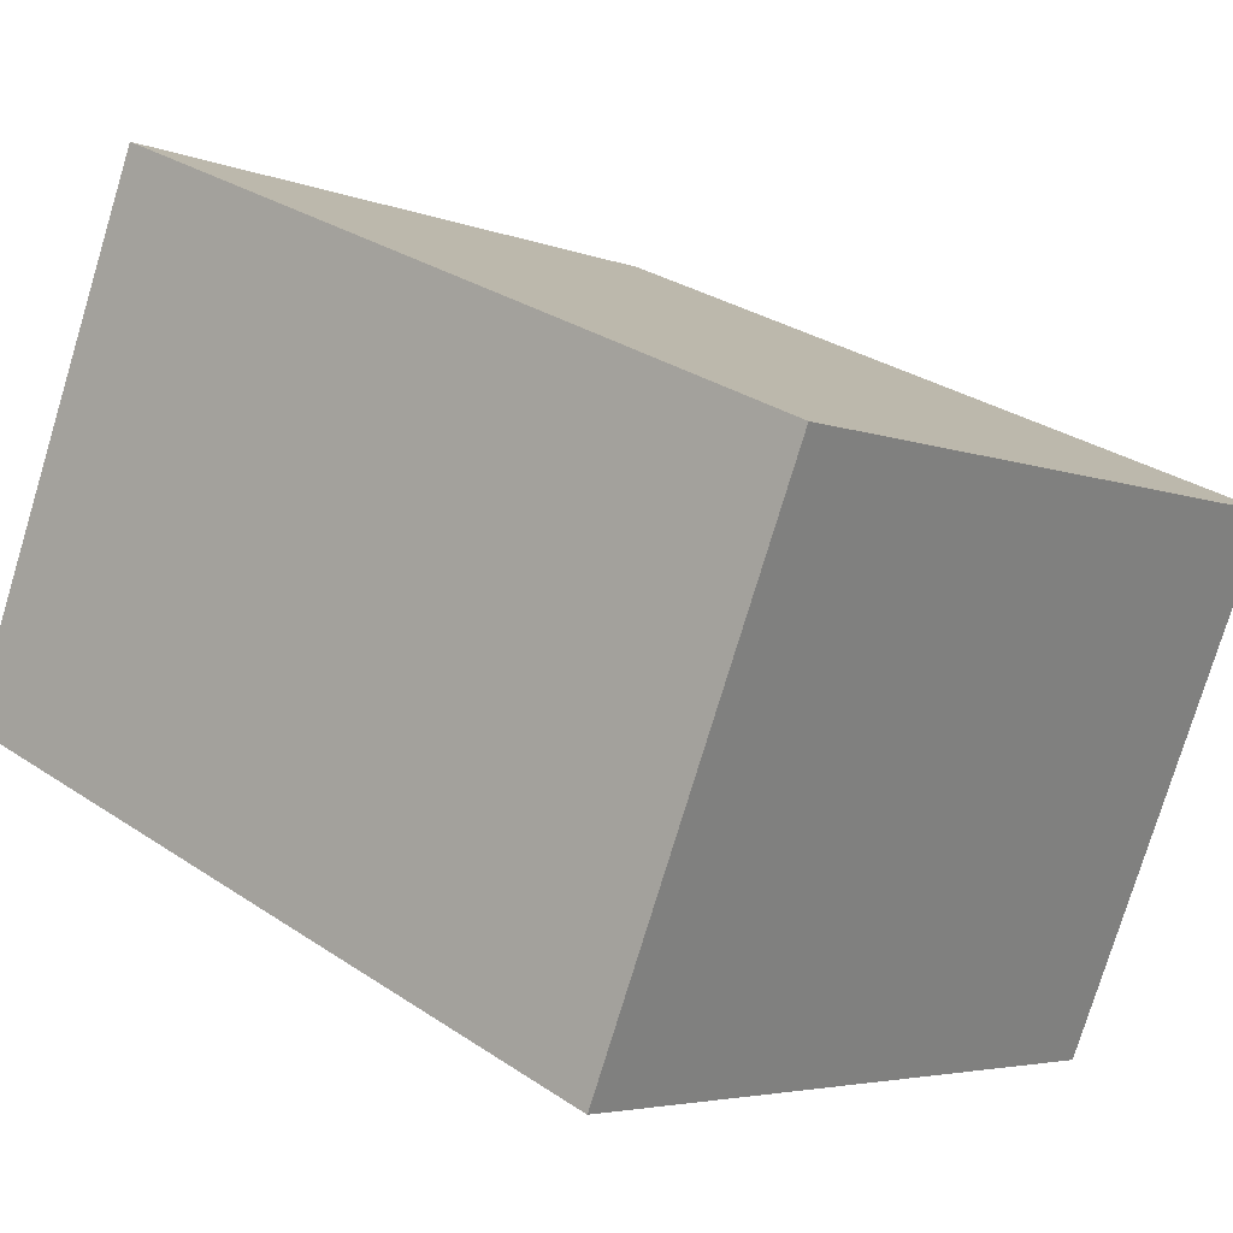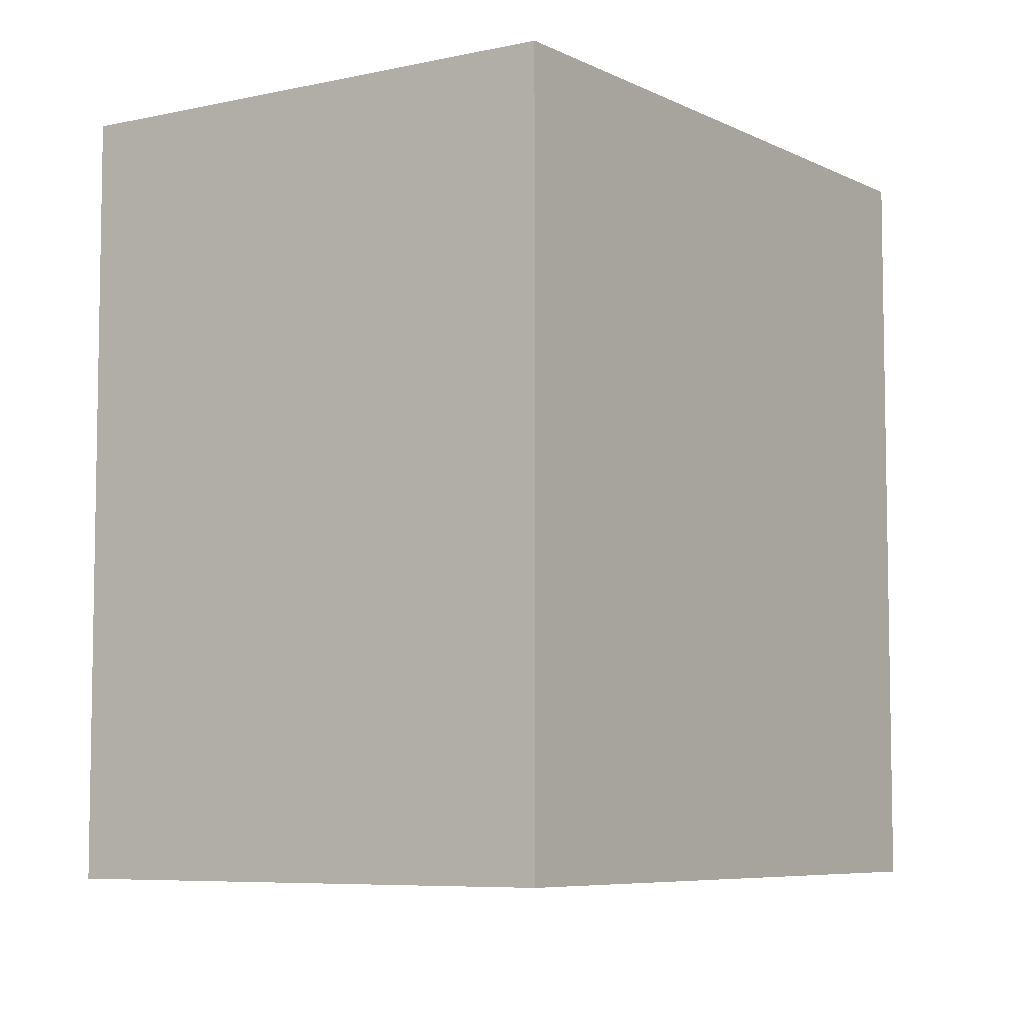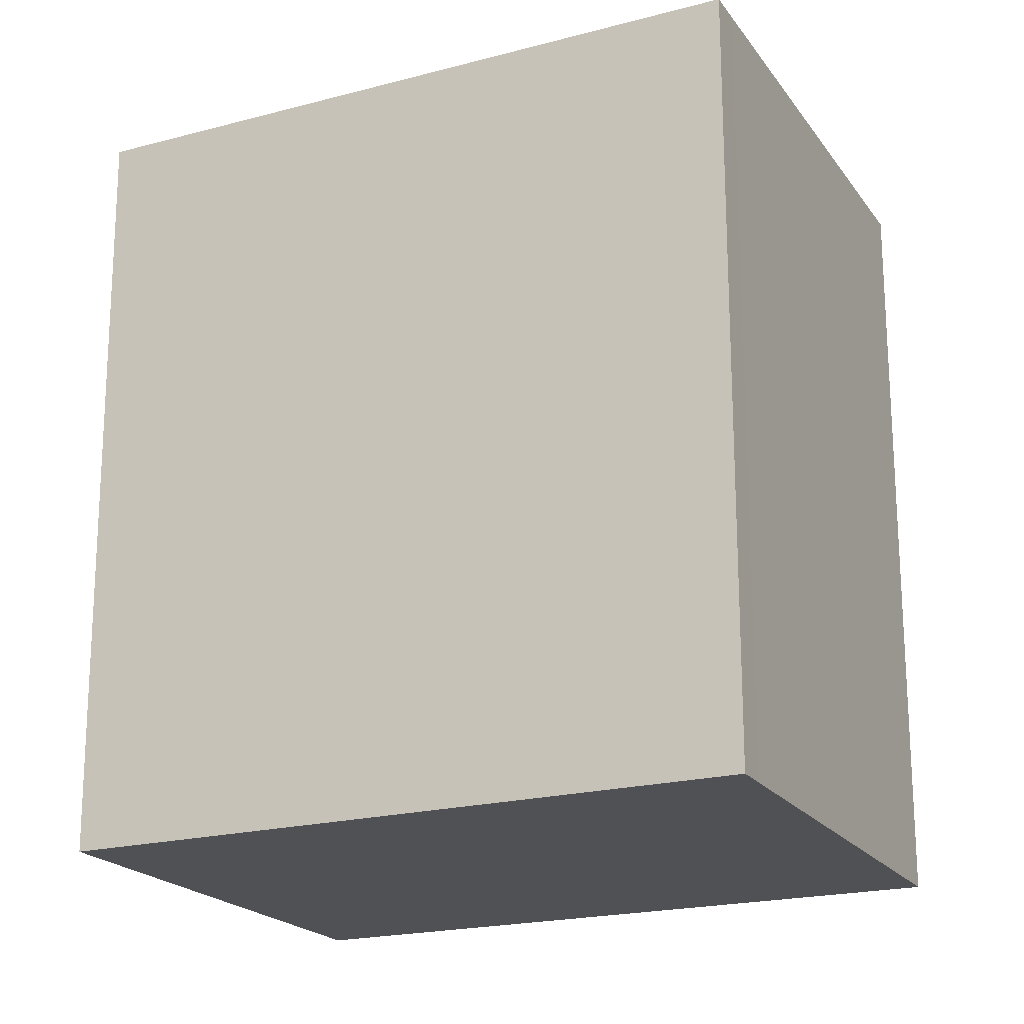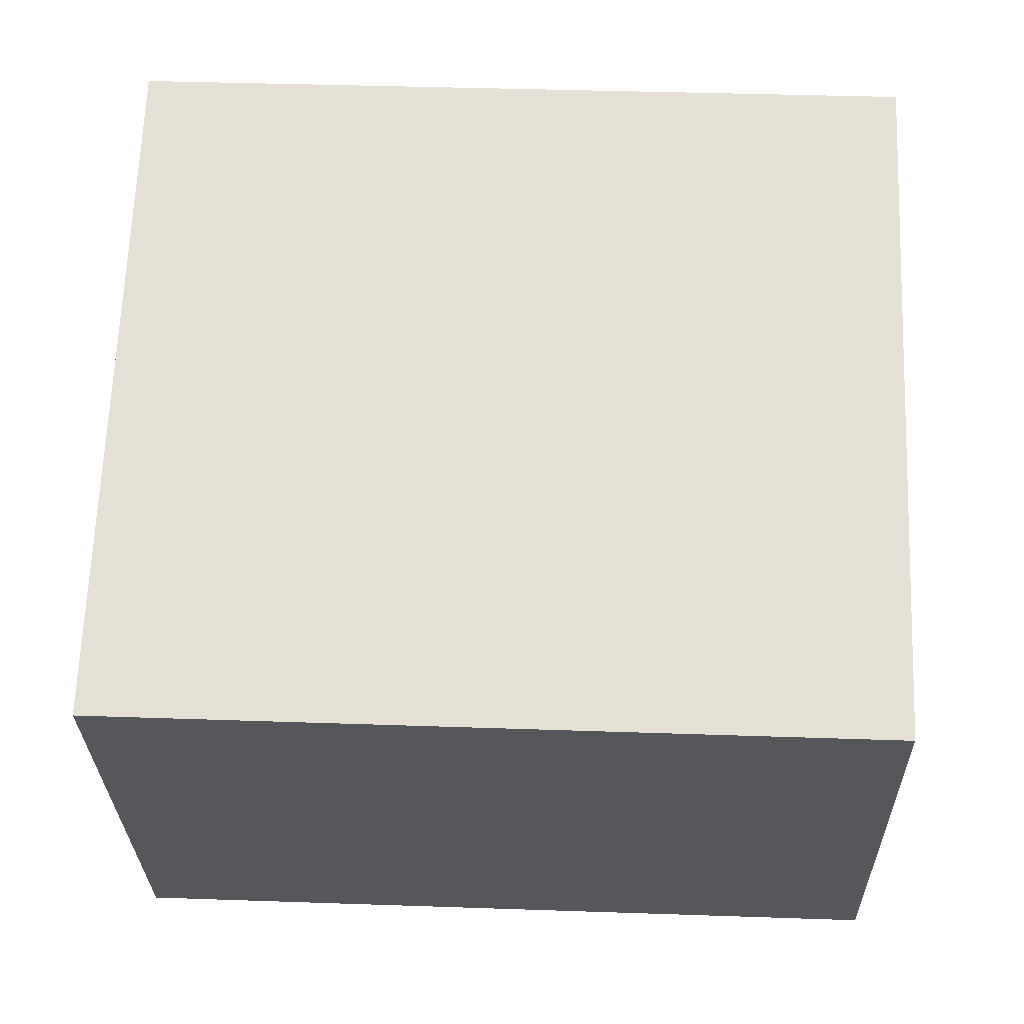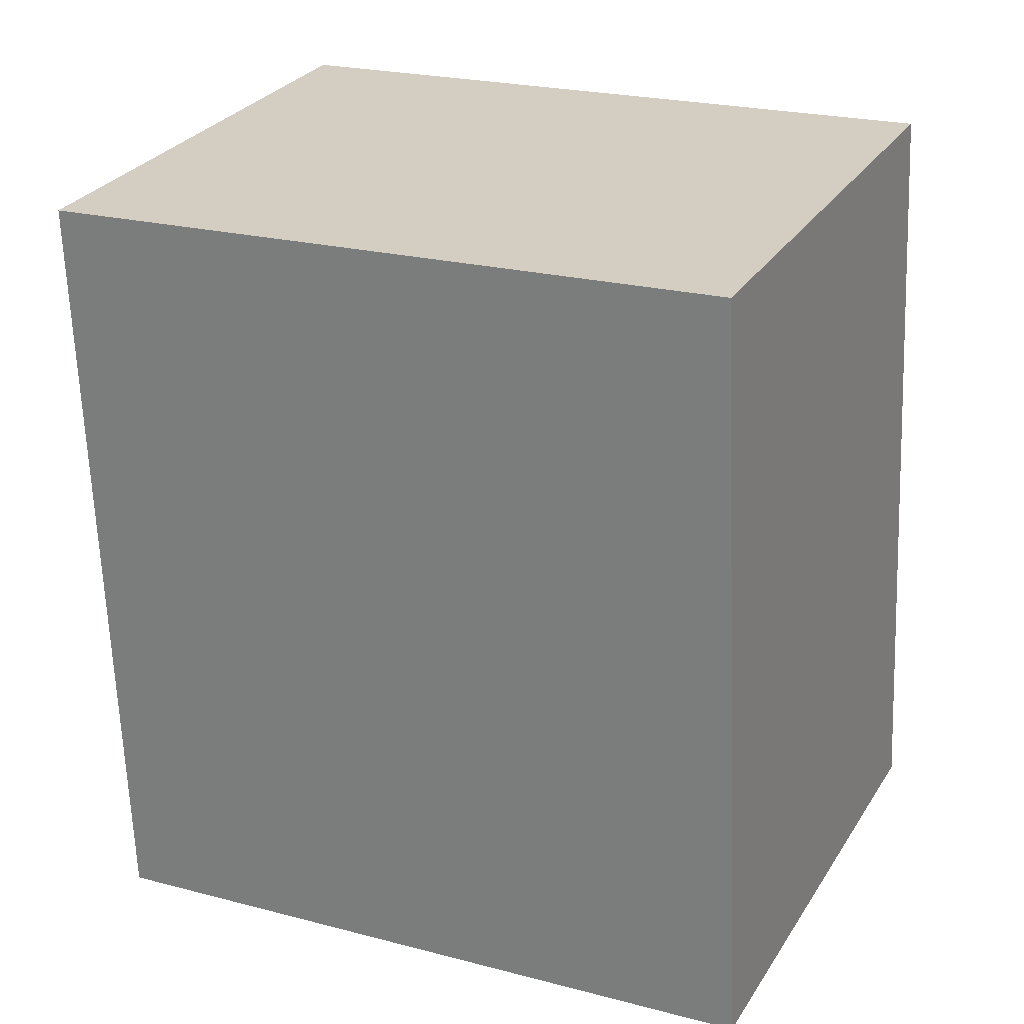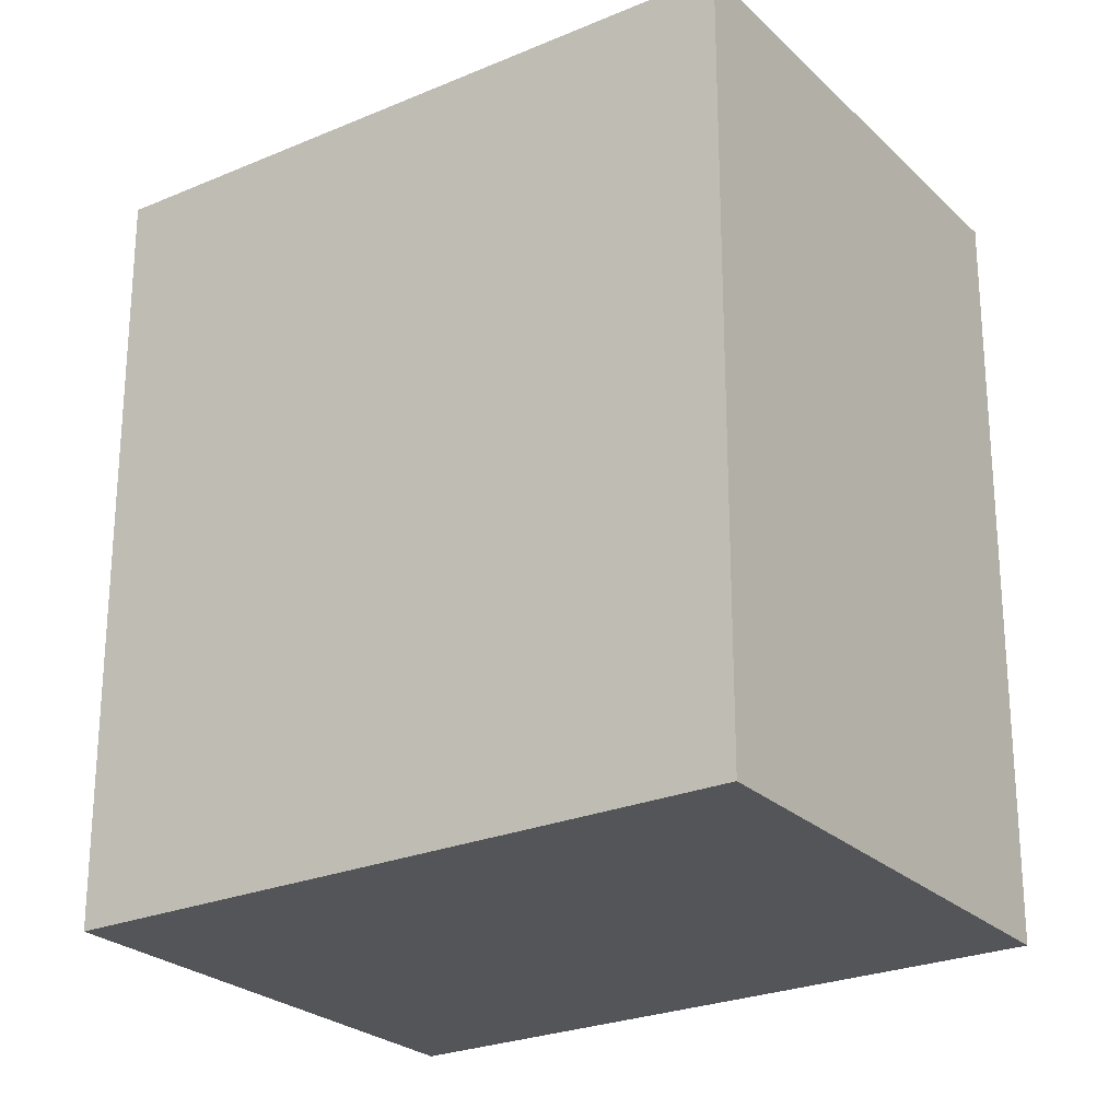
<metadata>
{"format":"obj","ext":"obj","renderer":"f3d","projection":"perspective","resolution":1024,"background":"white","views":[{"elev":30.0,"azim":134.3,"up":"+Z"},{"elev":-6.7,"azim":-81.3,"up":"+Y"},{"elev":70.1,"azim":-0.1,"up":"+Z"},{"elev":38.5,"azim":-87.5,"up":"+Z"},{"elev":-64.5,"azim":-177.8,"up":"+Z"},{"elev":-24.7,"azim":-171.0,"up":"+Y"}]}
</metadata>
<code>
v  0.7893 16.49 0.3915
v  4.767 16.49 -10.34
v  0.0003521 16.49 -0.0005229
v  5.726 16.49 -9.878
v  2.572 16.49 1.275
v  7.381 16.49 -9.076
v  13.42 16.49 6.658
v  13.74 16.49 5.957
v  18.22 16.49 -3.835
v  4.766 6.332e-16 -10.34
v  0.789 -2.401e-17 0.392
v  0 0 0
v  2.571 -7.812e-17 1.276
v  13.42 -4.077e-16 6.659
v  13.74 -3.648e-16 5.957
v  7.381 5.557e-16 -9.076
v  18.22 2.348e-16 -3.835
v  5.725 6.048e-16 -9.877
g defaultobject
f 1 2 3
f 2 1 4
f 4 1 5
f 4 5 6
f 6 5 7
f 6 7 8
f 6 8 9
f 10 11 12
f 11 10 13
f 13 10 14
f 14 10 15
f 15 10 16
f 15 16 17
f 16 10 18
f 7 15 8
f 15 7 14
f 8 17 9
f 17 8 15
f 6 17 16
f 17 6 9
f 4 16 18
f 16 4 6
f 2 18 10
f 18 2 4
f 3 10 12
f 10 3 2
f 3 11 1
f 11 3 12
f 1 13 5
f 13 1 11
f 5 14 7
f 14 5 13

</code>
